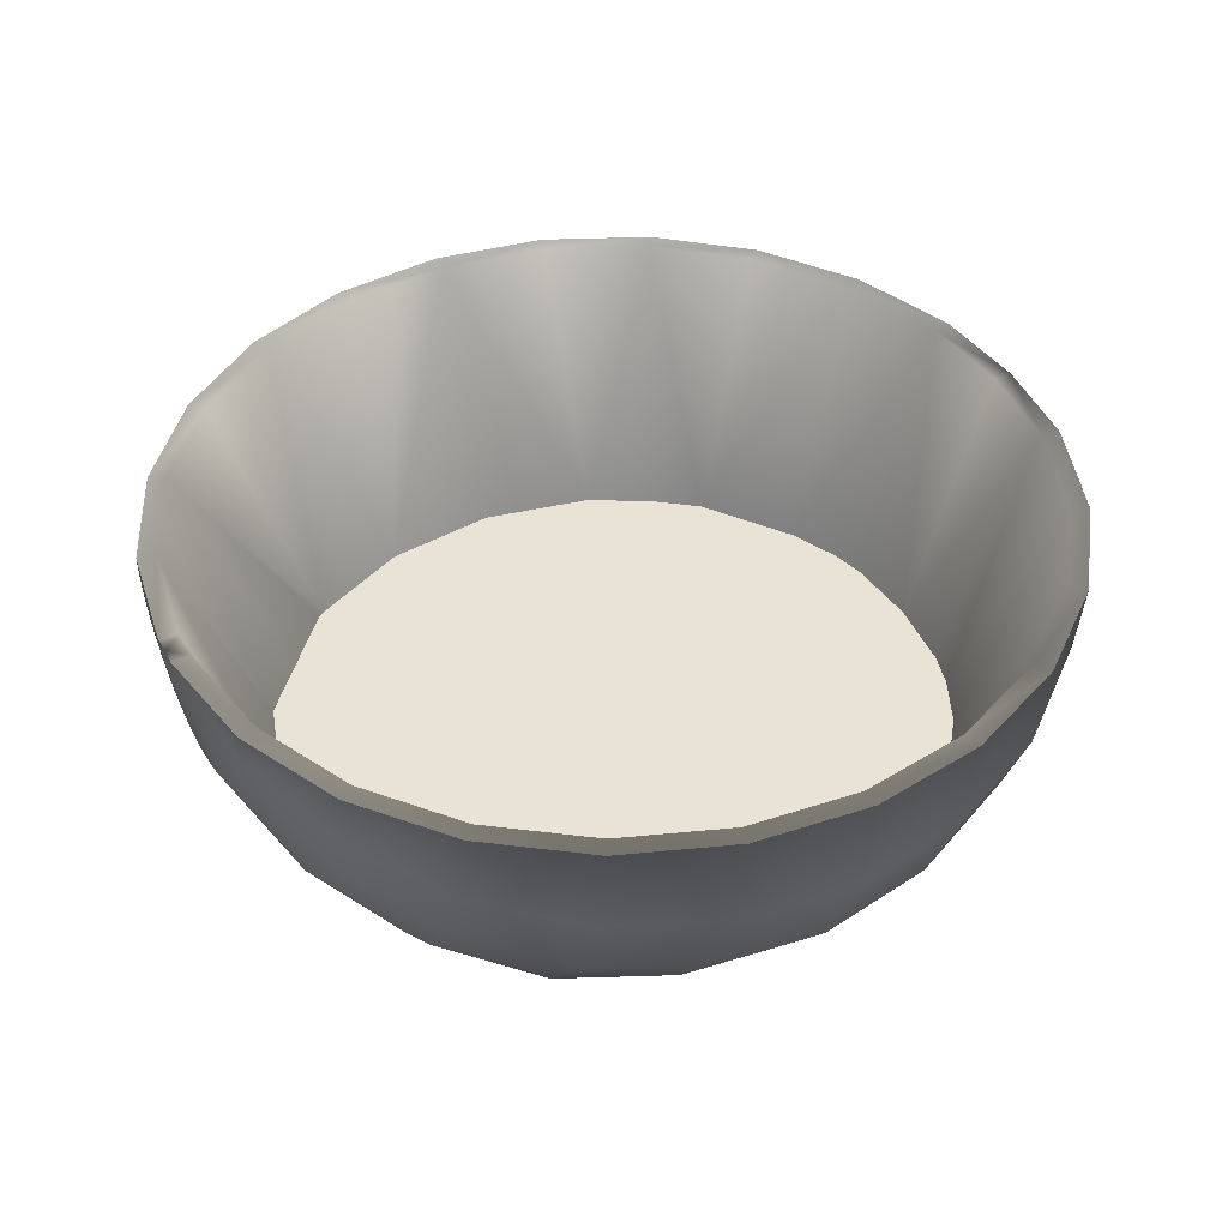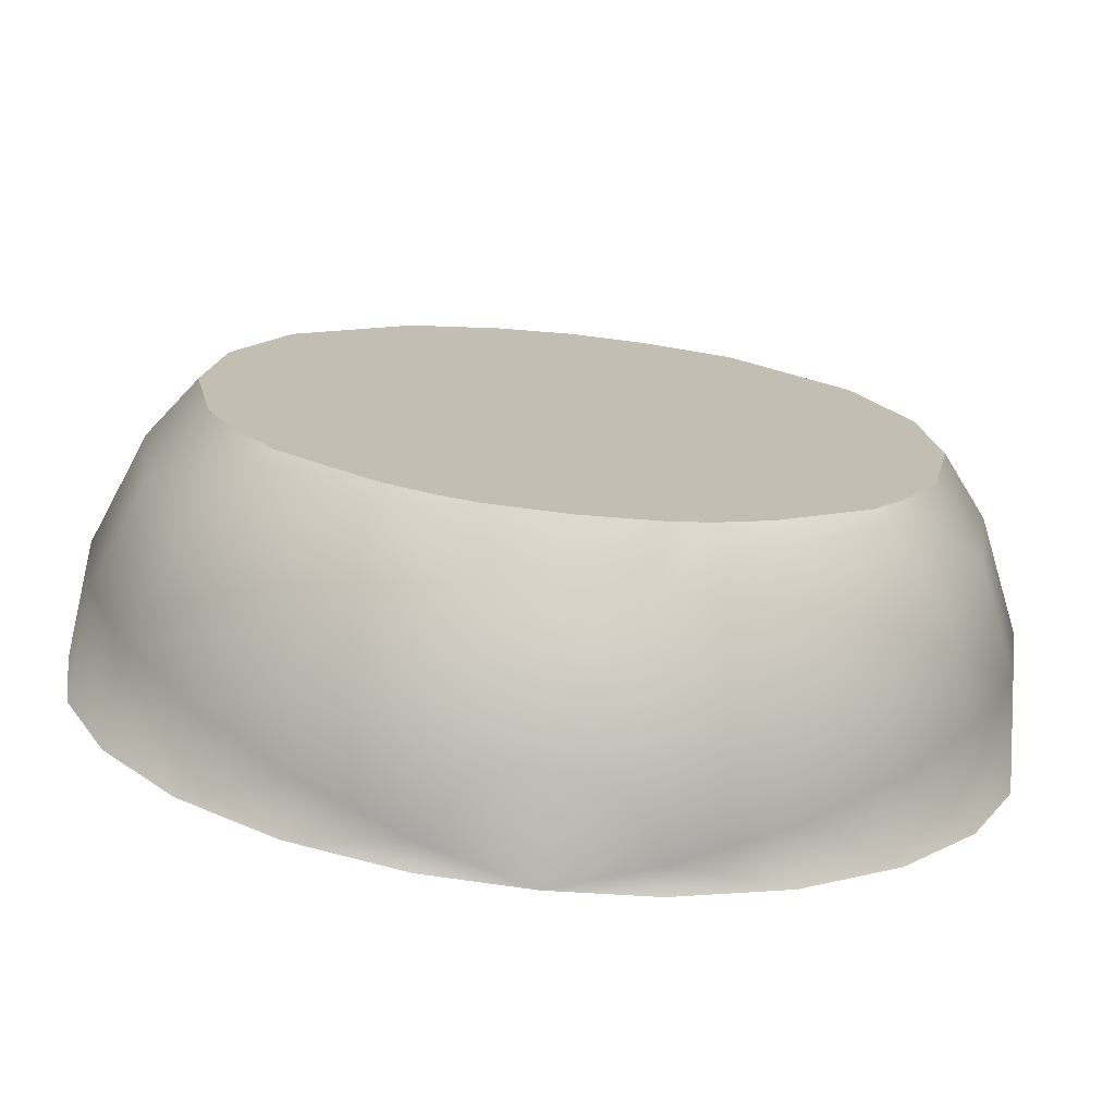
<metadata>
{"format":"obj","ext":"obj","renderer":"f3d","projection":"perspective","resolution":1024,"background":"white","views":[{"elev":42.3,"azim":62.9,"up":"+Y"},{"elev":-73.2,"azim":-5.9,"up":"+Z"}]}
</metadata>
<code>
v 0.177 0.06119 0.2925
v 0.0876 0.05804 0.3299
v 0.1587 0.017 0.2925
v 0.0977 0.08244 0.3299
v 0.1587 0.01701 0.2924
v 0.08758 0.05805 0.3298
v 0.177 0.0612 0.2924
v 0.09768 0.08244 0.3298
v 0.07152 0.03709 0.3299
v 0.07151 0.03711 0.3298
v 0.2442 0.04317 0.2351
v 0.2442 0.04319 0.235
v 0.1832 0.1086 0.2925
v 0.1832 0.1086 0.2924
v 0.01053 0.1025 0.3448
v 0.01053 0.1025 0.3448
v 0.1296 -0.02095 0.2925
v 0.1295 -0.02093 0.2924
v 0.008602 0.1 0.3448
v 0.0086 0.1 0.3448
v 0.219 -0.0178 0.2351
v 0.2189 -0.01778 0.235
v 0.2528 0.1086 0.235
v 0.2528 0.1086 0.235
v 0.1011 0.1086 0.3299
v 0.1011 0.1086 0.3298
v 0.01175 0.1055 0.3448
v 0.01175 0.1055 0.3448
v 0.05057 0.02102 0.3299
v 0.05056 0.02104 0.3298
v 0.006082 0.09808 0.3448
v 0.006081 0.09808 0.3448
v 0.2643 -0.04399 0.1616
v 0.2643 -0.04396 0.1615
v 0.2948 0.02962 0.1616
v 0.2948 0.02964 0.1615
v 0.1755 0.1086 0.2801
v 0.1755 0.1086 0.2801
v 0.2422 0.1086 0.2251
v 0.2421 0.1086 0.2251
v 0 0.1086 0.3437
v 0 0.1086 0.3436
v 0.09162 -0.05007 0.2925
v 0.0916 -0.05004 0.2924
v 0.1788 -0.07017 0.2351
v 0.1787 -0.07013 0.235
v 0.2158 -0.1072 0.1616
v 0.2158 -0.1072 0.1615
v 0.3052 0.1086 0.1616
v 0.3052 0.1086 0.1616
v 0.09689 0.1086 0.316
v 0.09687 0.1086 0.3159
v 0.01217 0.1086 0.3448
v 0.01216 0.1086 0.3448
v 0.2924 0.1086 0.1547
v 0.2923 0.1086 0.1547
v 0.02618 0.01091 0.3299
v 0.02617 0.01093 0.3298
v 0.003149 0.09686 0.3448
v 0.003148 0.09687 0.3448
v 0.2917 -0.05978 0.07706
v 0.2916 -0.05974 0.07705
v 0.2172 -0.1086 0.1562
v 0.2172 -0.1086 0.1561
v 0.3253 0.02145 0.07706
v 0.3252 0.02147 0.07705
v 0.2139 -0.1086 0.1616
v 0.2139 -0.1086 0.1616
v 0.1287 -0.1086 0.235
v 0.1286 -0.1086 0.235
v 0.01165 0.1086 0.3303
v 0.01165 0.1086 0.3302
v 0.04743 -0.06838 0.2925
v 0.04742 -0.06834 0.2924
v 0.1254 -0.1086 0.2367
v 0.1254 -0.1086 0.2366
v 0 0.09645 0.3448
v 0 0.09645 0.3448
v 0.3368 0.1086 0.07706
v 0.3367 0.1086 0.07705
v 0.3226 0.1086 0.07379
v 0.3225 0.1086 0.07378
v 0.2542 -0.1086 0.07706
v 0.2541 -0.1086 0.07705
v 0 0.1086 0.3291
v 0 0.1086 0.3291
v 0 0.007468 0.3299
v 0 0.007488 0.3298
v 0.05821 -0.1086 0.2581
v 0.0582 -0.1086 0.258
v -0.003149 0.09686 0.3448
v -0.003148 0.09687 0.3448
v 0.2991 -0.06409 -0.01275
v 0.2991 -0.06405 -0.01275
v 0.2172 -0.1086 -0.1527
v 0.2172 -0.1086 -0.1527
v 0.3336 0.01922 -0.01275
v 0.3336 0.01924 -0.01275
v 0.1941 -0.1086 -0.1838
v 0.1941 -0.1086 -0.1838
v 0.1254 -0.1086 -0.235
v 0.1254 -0.1086 -0.2349
v 0.2463 -0.1086 -0.1017
v 0.2463 -0.1086 -0.1017
v -0.01165 0.1086 0.3303
v -0.01165 0.1086 0.3302
v -1e-06 -0.1086 0.2644
v 1e-06 -0.1086 0.2644
v 0 -0.07462 0.2925
v 0 -0.07458 0.2924
v -0.006082 0.09808 0.3448
v -0.006081 0.09808 0.3448
v -0.02618 0.01091 0.3299
v -0.02617 0.01093 0.3298
v 0.265 -0.1086 -0.01275
v 0.2649 -0.1086 -0.01275
v 0.3454 0.1086 -0.01275
v 0.3453 0.1086 -0.01275
v 0.3309 0.1086 -0.01224
v 0.3308 0.1086 -0.01223
v -0.01217 0.1086 0.3448
v -0.01216 0.1086 0.3448
v -0.04743 -0.06838 0.2925
v -0.04742 -0.06834 0.2924
v 0.05821 -0.1086 -0.2611
v 0.0582 -0.1086 -0.261
v 0.086 -0.1086 -0.2534
v 0.08598 -0.1086 -0.2534
v -0.008602 0.1 0.3448
v -0.0086 0.1 0.3448
v -0.05057 0.02102 0.3299
v -0.05056 0.02104 0.3298
v 0.2862 -0.05663 -0.1017
v 0.2862 -0.05659 -0.1017
v 0.2807 0.1086 -0.1761
v 0.2807 0.1086 -0.1761
v 0.2072 -0.0986 -0.1838
v 0.2072 -0.09856 -0.1838
v 0.3192 0.02308 -0.1017
v 0.3192 0.0231 -0.1017
v 0.3305 0.1086 -0.1017
v 0.3304 0.1086 -0.1017
v 0.1178 -0.09545 -0.2534
v 0.1178 -0.09541 -0.2534
v 0.2257 0.1086 -0.2428
v 0.2257 0.1086 -0.2427
v -0.01175 0.1055 0.3448
v -0.01175 0.1055 0.3448
v -0.09689 0.1086 0.316
v -0.09687 0.1086 0.3159
v -0.05821 -0.1086 0.2581
v -0.0582 -0.1086 0.258
v 0 -0.1086 -0.2665
v 0 -0.1086 -0.2665
v 0.1553 0.1086 -0.2929
v 0.1553 0.1086 -0.2929
v -0.01053 0.1025 0.3448
v -0.01053 0.1025 0.3448
v -0.07152 0.03709 0.3299
v -0.07151 0.03711 0.3298
v -0.09162 -0.05007 0.2925
v -0.0916 -0.05004 0.2924
v 0.3166 0.1086 -0.09747
v 0.3165 0.1086 -0.09745
v -0.1011 0.1086 0.3299
v -0.1011 0.1086 0.3298
v -0.1254 -0.1086 0.2367
v -0.1254 -0.1086 0.2366
v 0.04197 -0.04803 -0.3058
v 0.04196 -0.04799 -0.3057
v 0.07437 0.1086 -0.3232
v 0.07436 0.1086 -0.3231
v 0 -0.05355 -0.3058
v 0 -0.05352 -0.3057
v -0.0876 0.05804 0.3299
v -0.08758 0.05805 0.3298
v -0.1296 -0.02095 0.2925
v -0.1295 -0.02093 0.2924
v 0.2538 -0.03791 -0.1838
v 0.2537 -0.03788 -0.1838
v 0.293 0.1086 -0.1838
v 0.293 0.1086 -0.1838
v 0.1666 -0.058 -0.2534
v 0.1666 -0.05797 -0.2534
v 0.2356 0.1086 -0.2534
v 0.2356 0.1086 -0.2534
v 0.2831 0.03277 -0.1838
v 0.283 0.03278 -0.1838
v 0.1622 0.1086 -0.3058
v 0.1621 0.1086 -0.3057
v -0.0977 0.08244 0.3299
v -0.09768 0.08244 0.3298
v -0.1755 0.1086 0.2801
v -0.1755 0.1086 0.2801
v -0.086 -0.1086 -0.2534
v -0.08598 -0.1086 -0.2534
v -0.05821 -0.1086 -0.2611
v -0.0582 -0.1086 -0.261
v -0.04197 -0.04803 -0.3058
v -0.04196 -0.04799 -0.3057
v 0 0.1086 -0.3303
v 0 0.1086 -0.3303
v 0.08108 -0.03182 -0.3058
v 0.08107 -0.0318 -0.3057
v 0.07765 0.1086 -0.3374
v 0.07763 0.1086 -0.3373
v -0.1587 0.017 0.2925
v -0.1587 0.01701 0.2924
v -0.1788 -0.07017 0.2351
v -0.1787 -0.07013 0.235
v -0.1832 0.1086 0.2925
v -0.1832 0.1086 0.2924
v -0.1287 -0.1086 0.235
v -0.1286 -0.1086 0.235
v -0.1254 -0.1086 -0.235
v -0.1254 -0.1086 -0.2349
v -0.07438 0.1086 -0.3232
v -0.07436 0.1086 -0.3231
v 0 0.03097 -0.3374
v 0 0.03098 -0.3373
v 0 0.1086 -0.3448
v 0 0.1086 -0.3448
v 0.0201 0.03361 -0.3374
v 0.02009 0.03363 -0.3373
v -0.177 0.06119 0.2925
v -0.177 0.0612 0.2924
v -0.219 -0.0178 0.2351
v -0.2189 -0.01778 0.235
v 0.2041 -0.009202 -0.2534
v 0.204 -0.009179 -0.2534
v 0.2276 0.04763 -0.2534
v 0.2276 0.04764 -0.2534
v 0.1147 -0.006054 -0.3058
v 0.1146 -0.006031 -0.3057
v 0.1566 0.06664 -0.3058
v 0.1566 0.06665 -0.3057
v 0.075 0.08852 -0.3374
v 0.07499 0.08852 -0.3373
v -0.2422 0.1086 0.2251
v -0.2421 0.1086 0.2251
v -0.1713 -0.1086 0.1983
v -0.1713 -0.1086 0.1983
v -0.1941 -0.1086 -0.1838
v -0.1941 -0.1086 -0.1838
v -0.1178 -0.09545 -0.2534
v -0.1178 -0.09541 -0.2534
v -0.0201 0.03361 -0.3374
v -0.02009 0.03363 -0.3373
v 0.03882 0.04137 -0.3374
v 0.03882 0.04138 -0.3373
v -0.2442 0.04317 0.2351
v -0.2442 0.04319 0.235
v -0.2643 -0.04399 0.1616
v -0.2643 -0.04396 0.1615
v -0.2528 0.1086 0.235
v -0.2528 0.1086 0.235
v -0.2172 -0.1086 0.1562
v -0.2172 -0.1086 0.1561
v -0.2139 -0.1086 0.1616
v -0.2139 -0.1086 0.1616
v -0.2072 -0.0986 -0.1838
v -0.2072 -0.09856 -0.1838
v -0.1553 0.1086 -0.2929
v -0.1553 0.1086 -0.2929
v -0.08108 -0.03182 -0.3058
v -0.08107 -0.0318 -0.3057
v -0.07765 0.1086 -0.3374
v -0.07763 0.1086 -0.3373
v 0.06724 0.06979 -0.3374
v 0.06723 0.0698 -0.3373
v -0.2948 0.02962 0.1616
v -0.2948 0.02964 0.1615
v -0.2158 -0.1072 0.1616
v -0.2158 -0.1072 0.1615
v 0.1404 0.02753 -0.3058
v 0.1404 0.02755 -0.3057
v 0.0549 0.05371 -0.3374
v 0.05489 0.05372 -0.3373
v -0.2924 0.1086 0.1547
v -0.2923 0.1086 0.1547
v -0.2172 -0.1086 -0.1527
v -0.2172 -0.1086 -0.1527
v -0.2257 0.1086 -0.2428
v -0.2257 0.1086 -0.2427
v -0.1666 -0.058 -0.2534
v -0.1666 -0.05797 -0.2534
v -0.03882 0.04137 -0.3374
v -0.03882 0.04138 -0.3373
v -0.075 0.08852 -0.3374
v -0.07499 0.08852 -0.3373
v -0.3052 0.1086 0.1616
v -0.3052 0.1086 0.1616
v -0.3253 0.02145 0.07706
v -0.3252 0.02147 0.07705
v -0.2542 -0.1086 0.07706
v -0.2541 -0.1086 0.07705
v -0.2538 -0.03791 -0.1838
v -0.2537 -0.03788 -0.1838
v -0.2807 0.1086 -0.1761
v -0.2807 0.1086 -0.1761
v -0.1622 0.1086 -0.3058
v -0.1621 0.1086 -0.3057
v -0.1147 -0.006054 -0.3058
v -0.1146 -0.006031 -0.3057
v -0.0549 0.05371 -0.3374
v -0.05489 0.05372 -0.3373
v -0.06724 0.06979 -0.3374
v -0.06723 0.0698 -0.3373
v -0.3368 0.1086 0.07706
v -0.3367 0.1086 0.07705
v -0.2917 -0.05978 0.07706
v -0.2916 -0.05974 0.07705
v -0.3226 0.1086 0.07379
v -0.3225 0.1086 0.07378
v -0.2862 -0.05663 -0.1017
v -0.2862 -0.05659 -0.1017
v -0.2463 -0.1086 -0.1017
v -0.2463 -0.1086 -0.1017
v -0.2356 0.1086 -0.2534
v -0.2356 0.1086 -0.2534
v -0.2041 -0.009202 -0.2534
v -0.204 -0.009179 -0.2534
v -0.1566 0.06664 -0.3058
v -0.1566 0.06665 -0.3057
v -0.3336 0.01922 -0.01275
v -0.3336 0.01924 -0.01275
v -0.3454 0.1086 -0.01275
v -0.3453 0.1086 -0.01275
v -0.3267 0.1086 0.03078
v -0.3267 0.1086 0.03077
v -0.2831 0.03277 -0.1838
v -0.283 0.03278 -0.1838
v -0.3166 0.1086 -0.09747
v -0.3165 0.1086 -0.09745
v -0.293 0.1086 -0.1838
v -0.293 0.1086 -0.1838
v -0.2276 0.04763 -0.2534
v -0.2276 0.04764 -0.2534
v -0.1404 0.02753 -0.3058
v -0.1404 0.02755 -0.3057
v -0.2991 -0.06409 -0.01275
v -0.2991 -0.06405 -0.01275
v -0.3309 0.1086 -0.01224
v -0.3308 0.1086 -0.01223
v -0.2649 -0.1086 -0.01275
v -0.2649 -0.1086 -0.01275
v -0.3192 0.02308 -0.1017
v -0.3192 0.0231 -0.1017
v -0.3305 0.1086 -0.1017
v -0.3304 0.1086 -0.1017
g mesh1-geometry-0
f 1 2 3
f 2 1 4
f 5 6 7
f 8 7 6
f 9 3 2
f 6 5 10
f 3 11 1
f 7 12 5
f 13 4 1
f 7 8 14
f 4 15 2
f 6 16 8
f 3 9 17
f 18 10 5
f 2 19 9
f 10 20 6
f 11 3 21
f 22 5 12
f 23 1 11
f 12 7 24
f 4 13 25
f 26 14 8
f 1 23 13
f 14 24 7
f 15 4 27
f 28 8 16
f 19 2 15
f 16 6 20
f 29 17 9
f 10 18 30
f 17 21 3
f 5 22 18
f 31 9 19
f 20 10 32
f 33 11 21
f 22 12 34
f 35 23 11
f 12 24 36
f 37 13 25
f 26 14 38
f 25 27 4
f 8 28 26
f 39 23 13
f 14 24 40
f 41 15 27
f 28 16 42
f 41 19 15
f 16 20 42
f 17 29 43
f 44 30 18
f 9 31 29
f 30 32 10
f 21 17 45
f 46 18 22
f 41 31 19
f 20 32 42
f 11 33 35
f 36 34 12
f 21 47 33
f 34 48 22
f 23 35 49
f 50 36 24
f 39 13 37
f 38 14 40
f 37 25 51
f 52 26 38
f 27 25 53
f 54 26 28
f 55 23 39
f 40 24 56
f 53 41 27
f 28 42 54
f 57 43 29
f 30 44 58
f 43 45 17
f 18 46 44
f 59 29 31
f 32 30 60
f 47 21 45
f 46 22 48
f 41 59 31
f 32 60 42
f 61 35 33
f 34 36 62
f 63 33 47
f 48 34 64
f 65 49 35
f 36 50 66
f 55 49 23
f 24 50 56
f 37 67 39
f 40 68 38
f 51 25 53
f 54 26 52
f 51 69 37
f 38 70 52
f 39 63 55
f 56 64 40
f 71 53 41
f 42 54 72
f 43 57 73
f 74 58 44
f 29 59 57
f 58 60 30
f 75 45 43
f 44 46 76
f 45 67 47
f 48 68 46
f 41 77 59
f 60 78 42
f 35 61 65
f 66 62 36
f 63 61 33
f 34 62 64
f 67 63 47
f 48 64 68
f 49 65 79
f 80 66 50
f 81 49 55
f 56 50 82
f 37 69 67
f 68 70 38
f 39 67 63
f 64 68 40
f 51 53 71
f 72 54 52
f 51 75 69
f 70 76 52
f 63 83 55
f 56 84 64
f 71 41 85
f 86 42 72
f 87 73 57
f 58 74 88
f 89 43 73
f 74 44 90
f 77 57 59
f 60 58 78
f 45 75 69
f 70 76 46
f 43 89 75
f 76 90 44
f 67 45 69
f 70 46 68
f 41 91 77
f 78 92 42
f 93 65 61
f 62 66 94
f 61 63 83
f 84 64 62
f 95 63 67
f 68 64 96
f 97 79 65
f 66 80 98
f 81 79 49
f 50 80 82
f 55 83 81
f 82 84 56
f 99 67 69
f 70 68 100
f 71 89 51
f 52 90 72
f 51 89 75
f 76 90 52
f 101 69 75
f 76 70 102
f 103 83 63
f 64 84 104
f 85 41 105
f 106 42 86
f 71 85 107
f 108 86 72
f 73 87 109
f 110 88 74
f 57 77 87
f 88 78 58
f 73 107 89
f 90 108 74
f 101 75 89
f 90 76 102
f 41 111 91
f 92 112 42
f 113 77 91
f 92 78 114
f 65 93 97
f 98 94 66
f 61 115 93
f 94 116 62
f 115 61 83
f 84 62 116
f 103 63 95
f 96 64 104
f 95 67 99
f 100 68 96
f 79 97 117
f 118 98 80
f 79 81 119
f 120 82 80
f 83 115 81
f 82 116 84
f 99 69 101
f 102 70 100
f 71 107 89
f 90 108 72
f 83 103 115
f 116 104 84
f 105 41 121
f 122 42 106
f 105 107 85
f 86 108 106
f 87 123 109
f 110 124 88
f 107 73 109
f 110 74 108
f 77 113 87
f 88 114 78
f 125 89 107
f 108 90 126
f 101 89 127
f 128 90 102
f 41 129 111
f 112 130 42
f 131 91 111
f 112 92 132
f 91 131 113
f 114 132 92
f 133 97 93
f 94 98 134
f 103 93 115
f 116 94 104
f 95 133 103
f 104 134 96
f 103 95 135
f 136 96 104
f 99 137 95
f 96 138 100
f 95 99 135
f 136 100 96
f 139 117 97
f 98 118 140
f 79 141 117
f 118 142 80
f 81 115 119
f 120 116 82
f 141 79 119
f 120 80 142
f 143 99 101
f 102 100 144
f 145 99 101
f 102 100 146
f 119 115 103
f 104 116 120
f 121 147 41
f 42 148 122
f 105 121 149
f 150 122 106
f 149 107 105
f 106 108 150
f 123 87 113
f 114 88 124
f 151 109 123
f 124 110 152
f 109 151 107
f 108 152 110
f 127 89 125
f 126 90 128
f 125 107 153
f 154 108 126
f 127 143 101
f 102 144 128
f 155 101 127
f 128 102 156
f 41 157 129
f 130 158 42
f 159 111 129
f 130 112 160
f 111 159 131
f 132 160 112
f 161 113 131
f 132 114 162
f 97 133 139
f 140 134 98
f 93 103 133
f 134 104 94
f 137 133 95
f 96 134 138
f 163 103 135
f 136 104 164
f 99 143 137
f 138 144 100
f 135 99 145
f 146 100 136
f 117 139 141
f 142 140 118
f 141 119 163
f 164 120 142
f 155 145 101
f 102 146 156
f 119 103 163
f 164 104 120
f 165 147 121
f 122 148 166
f 41 147 157
f 158 148 42
f 149 121 165
f 166 122 150
f 149 151 107
f 108 152 150
f 113 161 123
f 124 162 114
f 123 167 151
f 152 168 124
f 153 107 151
f 152 108 154
f 169 127 125
f 126 128 170
f 171 127 125
f 126 128 172
f 173 125 153
f 154 126 174
f 171 125 153
f 154 126 172
f 127 169 143
f 144 170 128
f 155 127 171
f 172 128 156
f 175 129 157
f 158 130 176
f 129 175 159
f 160 176 130
f 177 131 159
f 160 132 178
f 131 177 161
f 162 178 132
f 179 139 133
f 134 140 180
f 133 137 179
f 180 138 134
f 181 163 135
f 136 164 182
f 137 143 183
f 184 144 138
f 185 135 145
f 146 136 186
f 187 141 139
f 140 142 188
f 141 163 181
f 182 164 142
f 189 145 155
f 156 146 190
f 147 165 191
f 192 166 148
f 191 157 147
f 148 158 192
f 149 165 193
f 194 166 150
f 149 167 151
f 152 168 150
f 167 123 161
f 162 124 168
f 195 151 167
f 168 152 196
f 153 151 197
f 198 152 154
f 125 173 169
f 170 174 126
f 153 199 173
f 174 200 154
f 171 153 201
f 202 154 172
f 143 169 203
f 204 170 144
f 205 155 171
f 172 156 206
f 157 191 175
f 176 192 158
f 207 159 175
f 176 160 208
f 159 207 177
f 178 208 160
f 209 161 177
f 178 162 210
f 139 179 187
f 188 180 140
f 183 179 137
f 138 180 184
f 181 135 185
f 186 136 182
f 203 183 143
f 144 184 204
f 185 145 189
f 190 146 186
f 141 187 181
f 182 188 142
f 189 155 205
f 206 156 190
f 211 191 165
f 166 192 212
f 193 165 211
f 212 166 194
f 193 213 149
f 150 214 194
f 149 213 167
f 168 214 150
f 161 213 167
f 168 214 162
f 197 151 195
f 196 152 198
f 195 167 215
f 216 168 196
f 199 153 197
f 198 154 200
f 217 153 197
f 198 154 218
f 219 169 173
f 174 170 220
f 199 219 173
f 174 220 200
f 217 201 153
f 154 202 218
f 221 171 201
f 202 172 222
f 223 203 169
f 170 204 224
f 205 171 221
f 222 172 206
f 225 175 191
f 192 176 226
f 175 225 207
f 208 226 176
f 227 177 207
f 208 178 228
f 213 161 209
f 210 162 214
f 177 227 209
f 210 228 178
f 229 187 179
f 180 188 230
f 179 183 229
f 230 184 180
f 181 231 185
f 186 232 182
f 183 203 233
f 234 204 184
f 185 235 189
f 190 236 186
f 231 181 187
f 188 182 232
f 189 237 205
f 206 238 190
f 191 211 225
f 226 212 192
f 193 211 239
f 240 212 194
f 193 241 213
f 214 242 194
f 243 167 213
f 214 168 244
f 245 197 195
f 196 198 246
f 217 197 195
f 196 198 218
f 215 167 243
f 244 168 216
f 215 245 195
f 196 246 216
f 217 195 215
f 216 196 218
f 197 245 199
f 200 246 198
f 169 219 223
f 224 220 170
f 219 199 247
f 248 200 220
f 221 201 217
f 218 202 222
f 203 223 249
f 250 224 204
f 205 237 221
f 222 238 206
f 251 207 225
f 226 208 252
f 207 251 227
f 228 252 208
f 209 241 213
f 214 242 210
f 253 209 227
f 228 210 254
f 187 229 231
f 232 230 188
f 233 229 183
f 184 230 234
f 235 185 231
f 232 186 236
f 249 233 203
f 204 234 250
f 237 189 235
f 236 190 238
f 255 225 211
f 212 226 256
f 239 211 255
f 256 212 240
f 239 257 193
f 194 258 240
f 193 259 241
f 242 260 194
f 243 213 241
f 242 214 244
f 261 215 243
f 244 216 262
f 263 215 243
f 244 216 264
f 215 261 245
f 246 262 216
f 217 215 263
f 264 216 218
f 199 245 265
f 266 246 200
f 221 223 219
f 220 224 222
f 265 247 199
f 200 248 266
f 221 219 247
f 248 220 222
f 221 217 267
f 268 218 222
f 221 249 223
f 224 250 222
f 221 237 269
f 270 238 222
f 225 255 251
f 252 256 226
f 271 227 251
f 252 228 272
f 241 209 259
f 260 210 242
f 209 253 273
f 274 254 210
f 227 271 253
f 254 272 228
f 275 231 229
f 230 232 276
f 229 233 275
f 276 234 230
f 231 275 235
f 236 276 232
f 233 249 277
f 278 250 234
f 235 269 237
f 238 270 236
f 239 255 279
f 280 256 240
f 239 279 257
f 258 280 240
f 193 257 259
f 260 258 194
f 243 241 259
f 260 242 244
f 281 261 243
f 244 262 282
f 283 263 243
f 244 264 284
f 245 261 285
f 286 262 246
f 267 217 263
f 264 218 268
f 285 265 245
f 246 266 286
f 247 265 287
f 288 266 248
f 221 247 287
f 288 248 222
f 267 221 289
f 290 222 268
f 221 277 249
f 250 278 222
f 221 269 277
f 278 270 222
f 291 251 255
f 256 252 292
f 251 291 271
f 272 292 252
f 259 209 273
f 274 210 260
f 253 257 273
f 274 258 254
f 293 253 271
f 272 254 294
f 277 275 233
f 234 276 278
f 269 235 275
f 276 236 270
f 279 255 291
f 292 256 280
f 257 279 295
f 296 280 258
f 257 259 273
f 274 260 258
f 281 259 257
f 258 260 282
f 243 259 281
f 282 260 244
f 281 297 261
f 262 298 282
f 281 299 243
f 244 300 282
f 301 263 283
f 284 264 302
f 299 283 243
f 244 284 300
f 297 285 261
f 262 286 298
f 267 263 301
f 302 264 268
f 265 285 303
f 304 286 266
f 303 287 265
f 266 288 304
f 221 287 305
f 306 288 222
f 221 307 289
f 290 308 222
f 289 301 267
f 268 302 290
f 275 277 269
f 270 278 276
f 309 271 291
f 292 272 310
f 253 295 257
f 258 296 254
f 253 293 311
f 312 294 254
f 271 309 293
f 294 310 272
f 279 291 313
f 314 292 280
f 279 313 295
f 296 314 280
f 281 257 295
f 296 258 282
f 297 281 315
f 316 282 298
f 317 299 281
f 282 300 318
f 301 283 319
f 320 284 302
f 319 283 299
f 300 284 320
f 285 297 321
f 322 298 286
f 321 303 285
f 286 304 322
f 287 303 305
f 306 304 288
f 221 305 307
f 308 306 222
f 307 323 289
f 290 324 308
f 301 289 323
f 324 290 302
f 313 291 309
f 310 292 314
f 295 253 311
f 312 254 296
f 325 311 293
f 294 312 326
f 327 293 309
f 310 294 328
f 295 313 329
f 330 314 296
f 281 295 317
f 318 296 282
f 315 281 317
f 318 282 316
f 315 331 297
f 298 332 316
f 333 299 317
f 318 300 334
f 323 319 301
f 302 320 324
f 319 299 335
f 336 300 320
f 297 337 321
f 322 338 298
f 303 321 339
f 340 322 304
f 339 305 303
f 304 306 340
f 305 339 307
f 308 340 306
f 323 307 339
f 340 308 324
f 313 309 329
f 330 310 314
f 341 295 311
f 312 296 342
f 311 325 341
f 342 326 312
f 293 327 325
f 326 328 294
f 327 343 309
f 310 344 328
f 295 329 343
f 344 330 296
f 317 295 345
f 346 296 318
f 345 315 317
f 318 316 346
f 331 315 347
f 348 316 332
f 337 297 331
f 332 298 338
f 335 299 333
f 334 300 336
f 343 333 317
f 318 334 344
f 319 323 337
f 338 324 320
f 319 331 335
f 336 332 320
f 337 339 321
f 322 340 338
f 339 337 323
f 324 338 340
f 329 309 343
f 344 310 330
f 295 341 345
f 346 342 296
f 347 341 325
f 326 342 348
f 349 325 327
f 328 326 350
f 349 343 327
f 328 344 350
f 295 343 345
f 346 344 296
f 343 317 345
f 346 318 344
f 315 345 341
f 342 346 316
f 341 347 315
f 316 348 342
f 347 335 331
f 332 336 348
f 331 319 337
f 338 320 332
f 335 333 349
f 350 334 336
f 349 333 343
f 344 334 350
f 325 349 347
f 348 350 326
f 335 347 349
f 350 348 336

</code>
